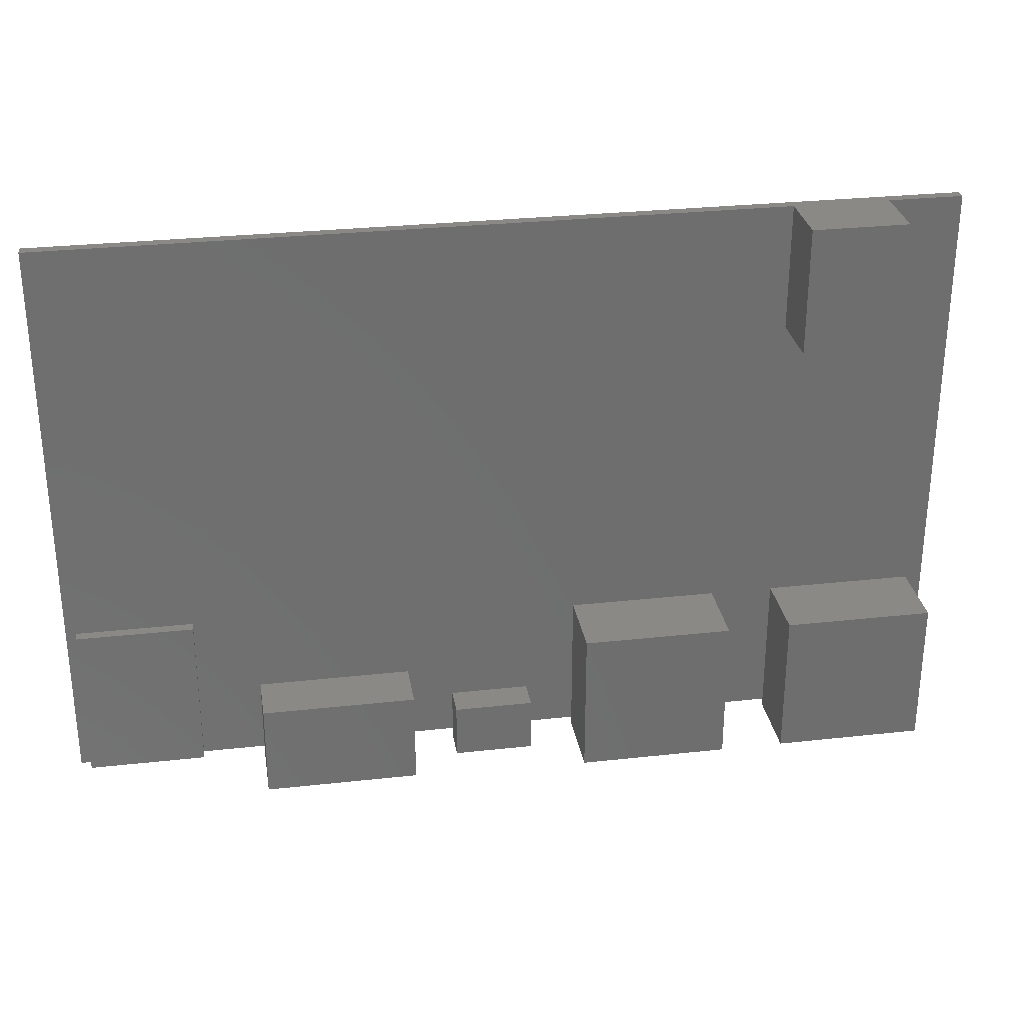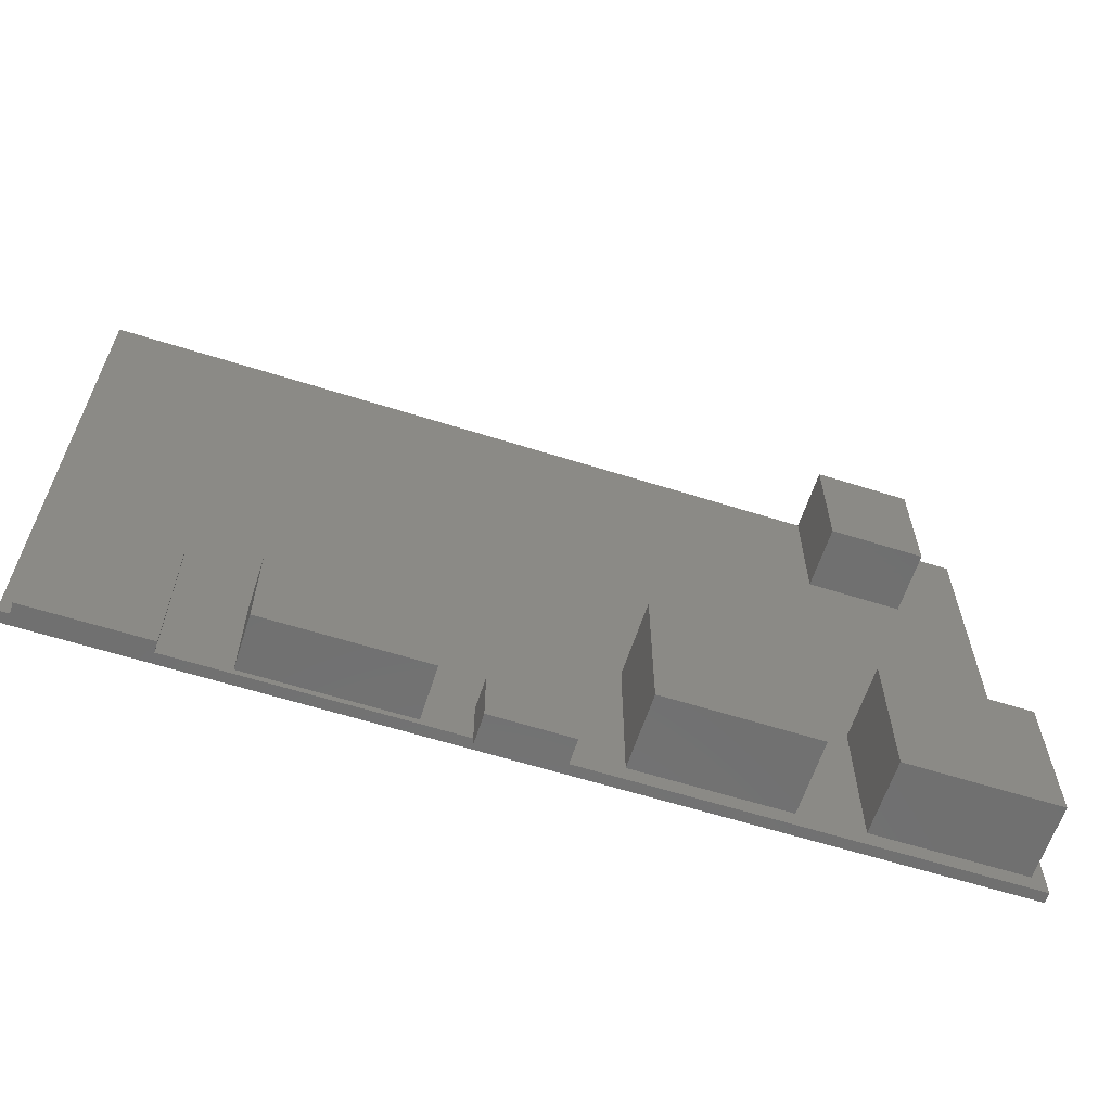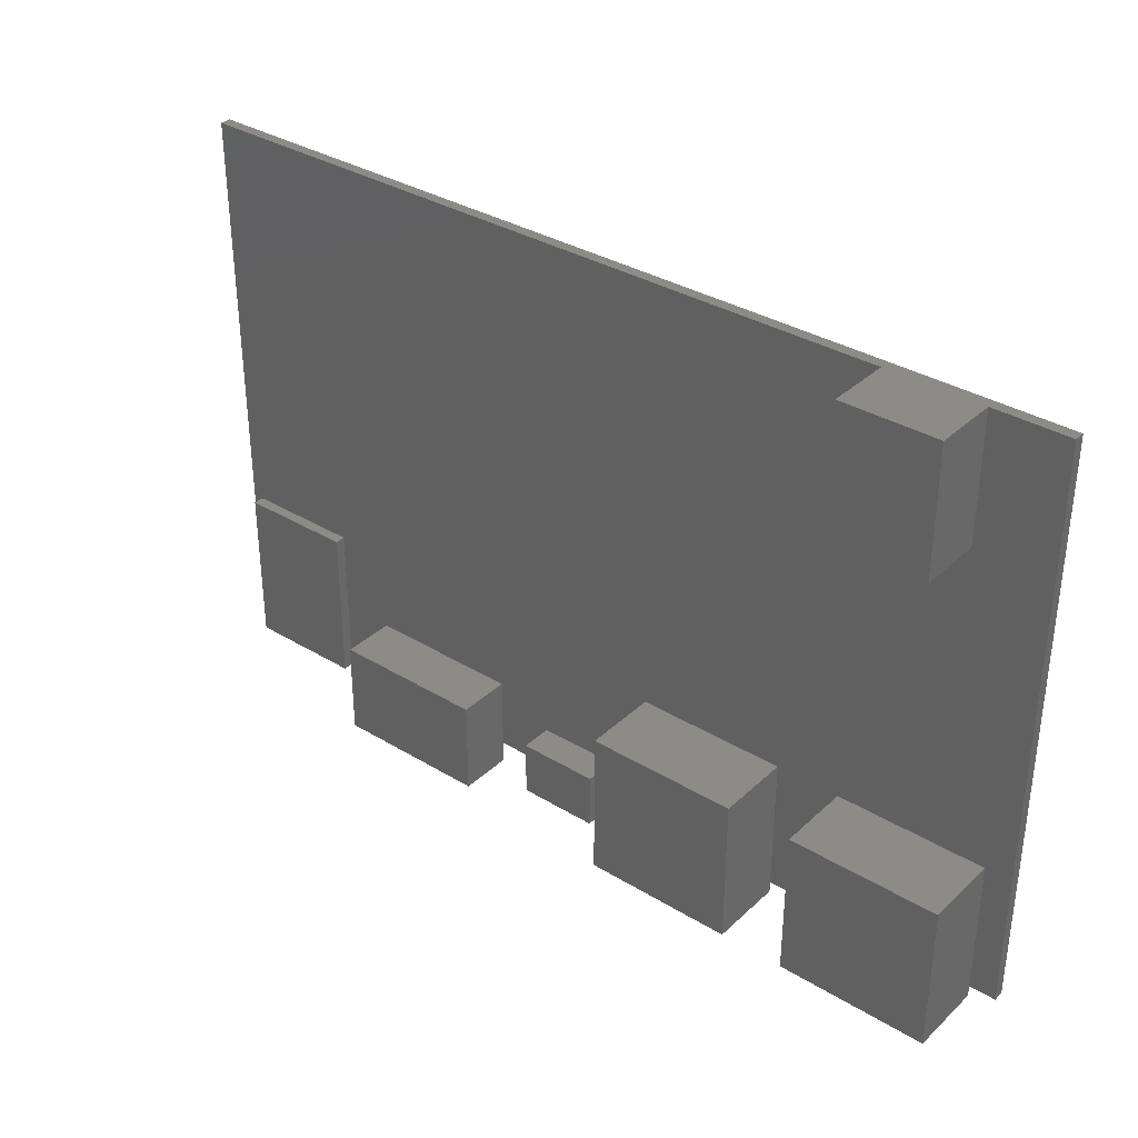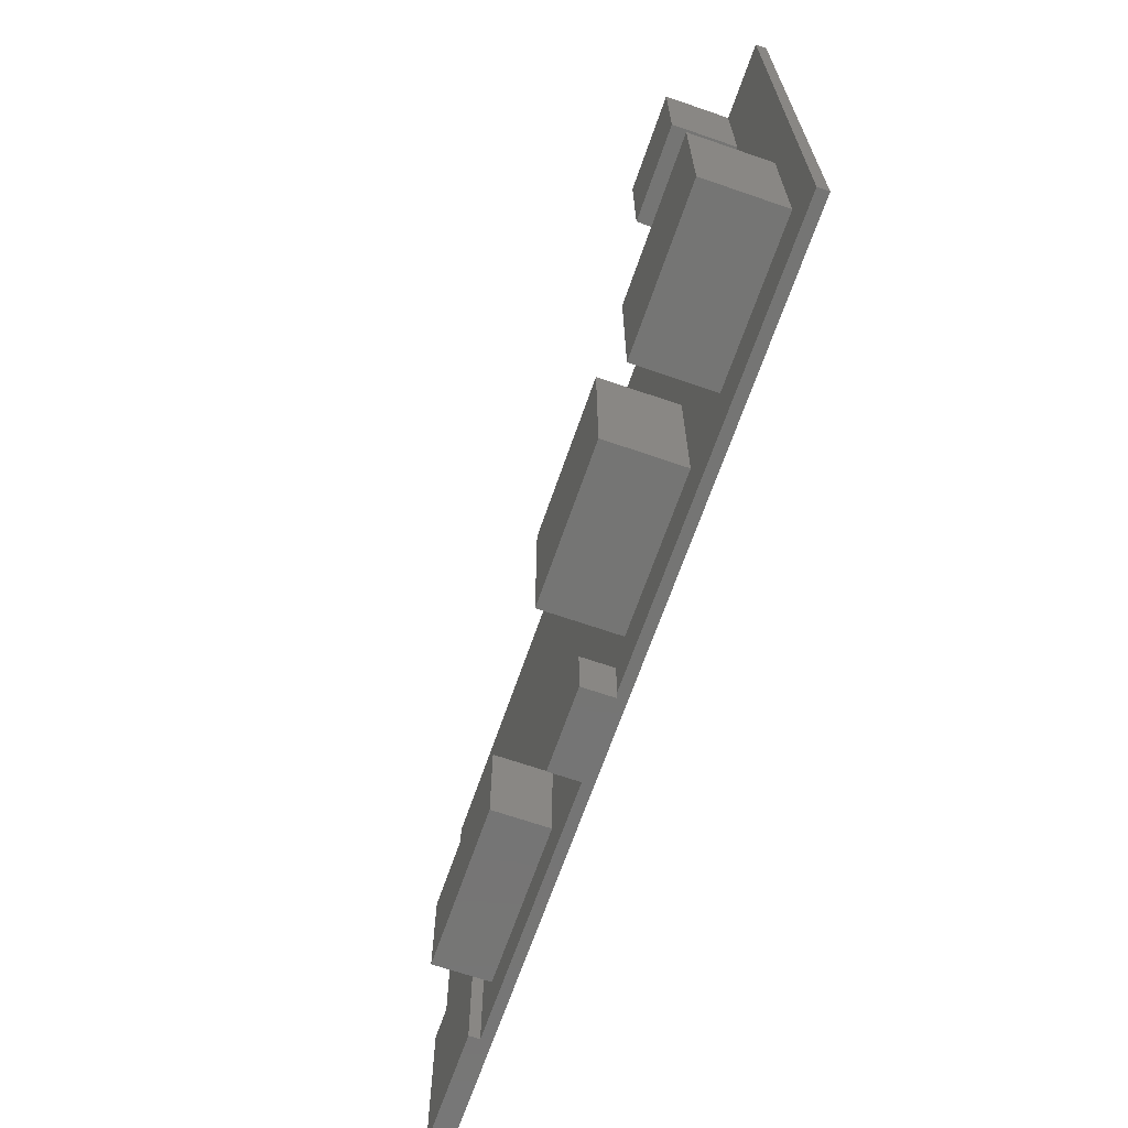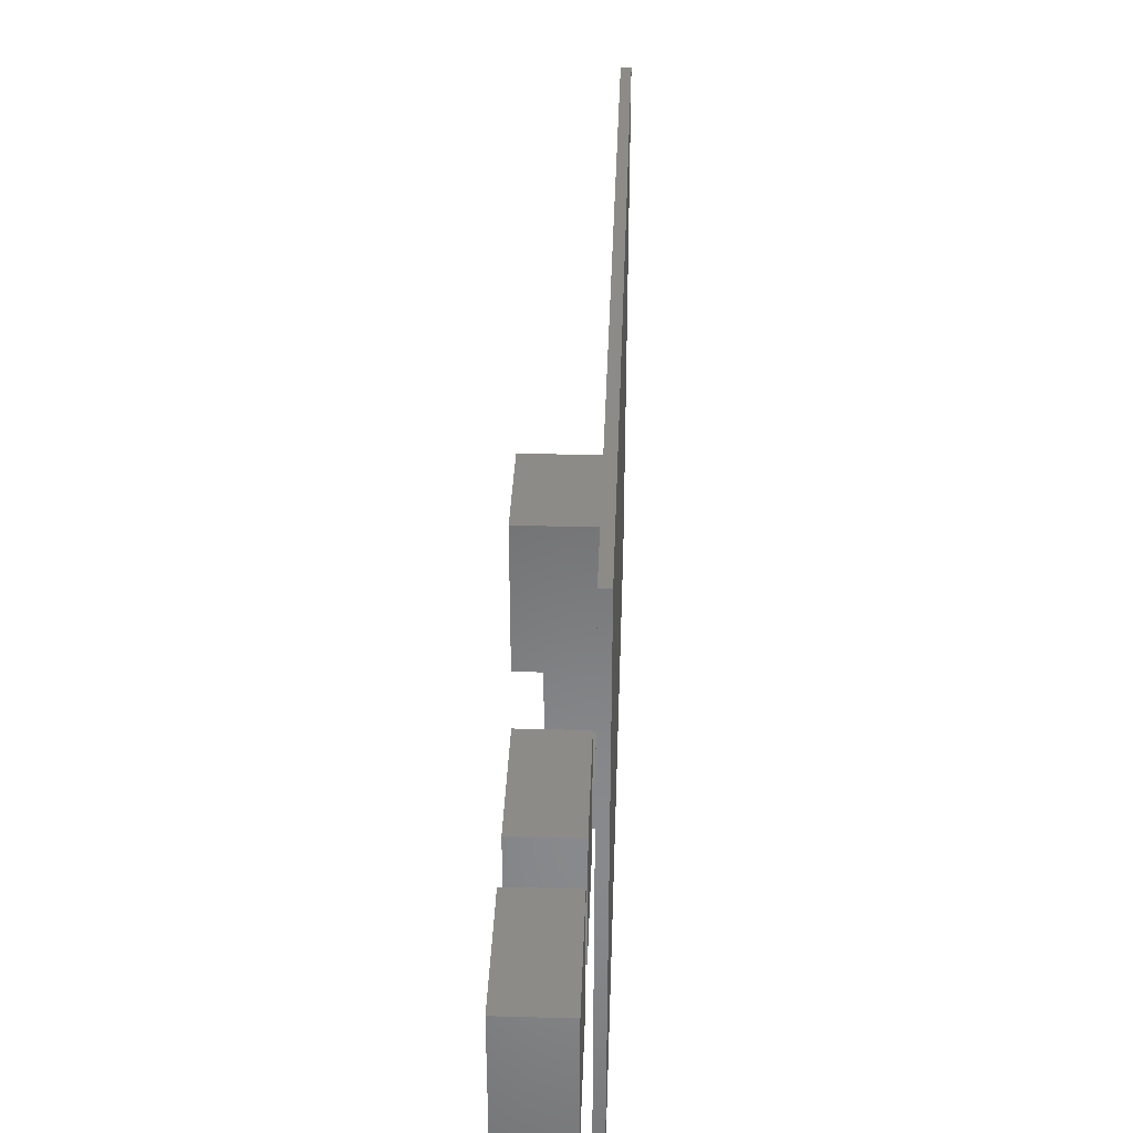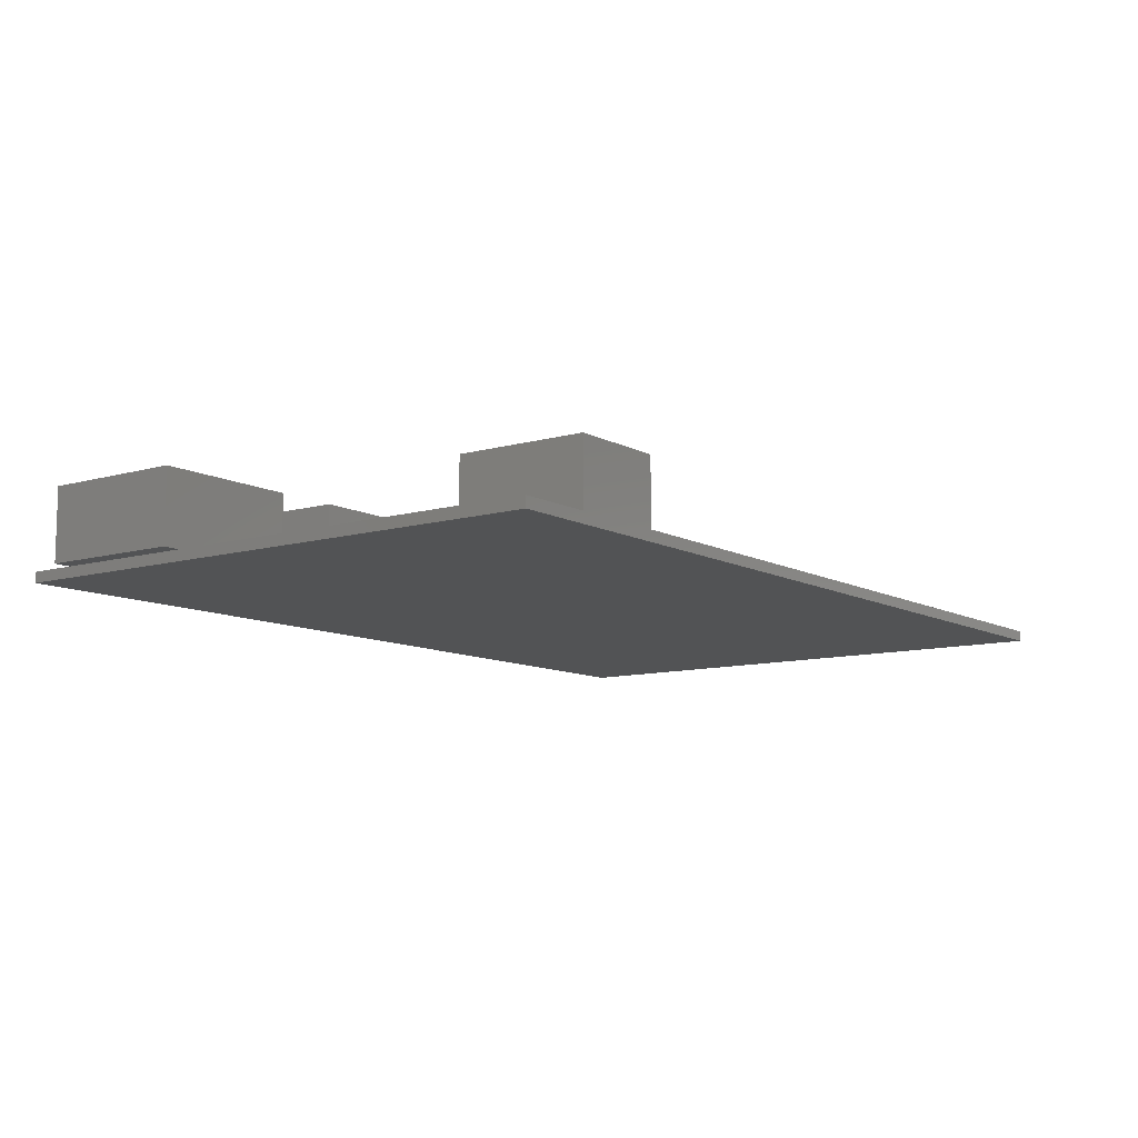
<metadata>
{"format":"stl","ext":"stl","renderer":"f3d","projection":"perspective","resolution":1024,"background":"white","views":[{"elev":29.3,"azim":-9.3,"up":"+Y"},{"elev":-61.7,"azim":-17.8,"up":"+Y"},{"elev":34.5,"azim":39.2,"up":"+Y"},{"elev":-67.2,"azim":70.9,"up":"+Y"},{"elev":34.4,"azim":92.1,"up":"+Y"},{"elev":-10.0,"azim":126.4,"up":"+Z"}]}
</metadata>
<code>
# stl→obj: 58 verts, 100 faces
v 0 0 0
v 0 0 1
v 0 54 0
v 0 54 1
v 85 0 0
v 1 0 1
v 12 0 1
v 85 0 1
v 44.5 0 1
v 37 0 1
v 12 0 2
v 1 0 2
v 85 54 0
v 69 54 1
v 78 54 1
v 69 54 7
v 85 54 1
v 78 54 7
v 12 15 1
v 1 15 1
v 37 4.25 1
v 44.5 4.25 1
v 69 42 1
v 78 42 1
v 1 15 2
v 12 15 2
v 37 -1 1
v 37 -1 4
v 37 4.25 4
v 44.5 -1 1
v 44.5 -1 4
v 44.5 4.25 4
v 78 42 7
v 69 42 7
v 18 -1 2
v 18 -1 7
v 18 8 2
v 18 8 7
v 32.5 -1 2
v 32.5 -1 7
v 32.5 8 2
v 32.5 8 7
v 49 0 2
v 49 0 9
v 49 14 2
v 49 14 9
v 63 0 2
v 63 0 9
v 63 14 2
v 63 14 9
v 69 0 2
v 69 0 9
v 69 14 2
v 69 14 9
v 83 0 2
v 83 0 9
v 83 14 2
v 83 14 9
f 1 2 3
f 3 2 4
f 2 1 5
f 6 2 5
f 7 6 5
f 8 9 5
f 9 10 5
f 10 7 5
f 11 6 7
f 12 6 11
f 1 3 5
f 5 3 13
f 3 4 13
f 13 4 14
f 15 14 16
f 13 14 15
f 17 13 15
f 15 16 18
f 4 2 6
f 19 4 20
f 20 4 6
f 10 4 19
f 10 19 7
f 21 4 10
f 22 4 21
f 8 4 22
f 8 22 9
f 23 4 8
f 17 15 8
f 15 24 8
f 24 23 8
f 23 14 4
f 6 12 20
f 20 12 25
f 25 12 11
f 26 25 11
f 11 7 19
f 26 11 19
f 27 28 10
f 10 28 29
f 10 29 21
f 9 30 10
f 10 30 27
f 31 30 9
f 32 31 22
f 22 31 9
f 8 5 13
f 17 8 13
f 33 24 15
f 18 33 15
f 16 34 33
f 18 16 33
f 23 34 14
f 14 34 16
f 34 23 24
f 33 34 24
f 21 29 22
f 22 29 32
f 20 25 19
f 19 25 26
f 29 28 31
f 32 29 31
f 28 27 30
f 31 28 30
f 35 36 37
f 37 36 38
f 36 35 39
f 40 36 39
f 35 37 39
f 39 37 41
f 37 38 41
f 41 38 42
f 38 36 40
f 42 38 40
f 40 39 41
f 42 40 41
f 43 44 45
f 45 44 46
f 44 43 47
f 48 44 47
f 43 45 47
f 47 45 49
f 45 46 49
f 49 46 50
f 46 44 48
f 50 46 48
f 48 47 49
f 50 48 49
f 51 52 53
f 53 52 54
f 52 51 55
f 56 52 55
f 51 53 55
f 55 53 57
f 53 54 57
f 57 54 58
f 54 52 56
f 58 54 56
f 56 55 57
f 58 56 57

</code>
